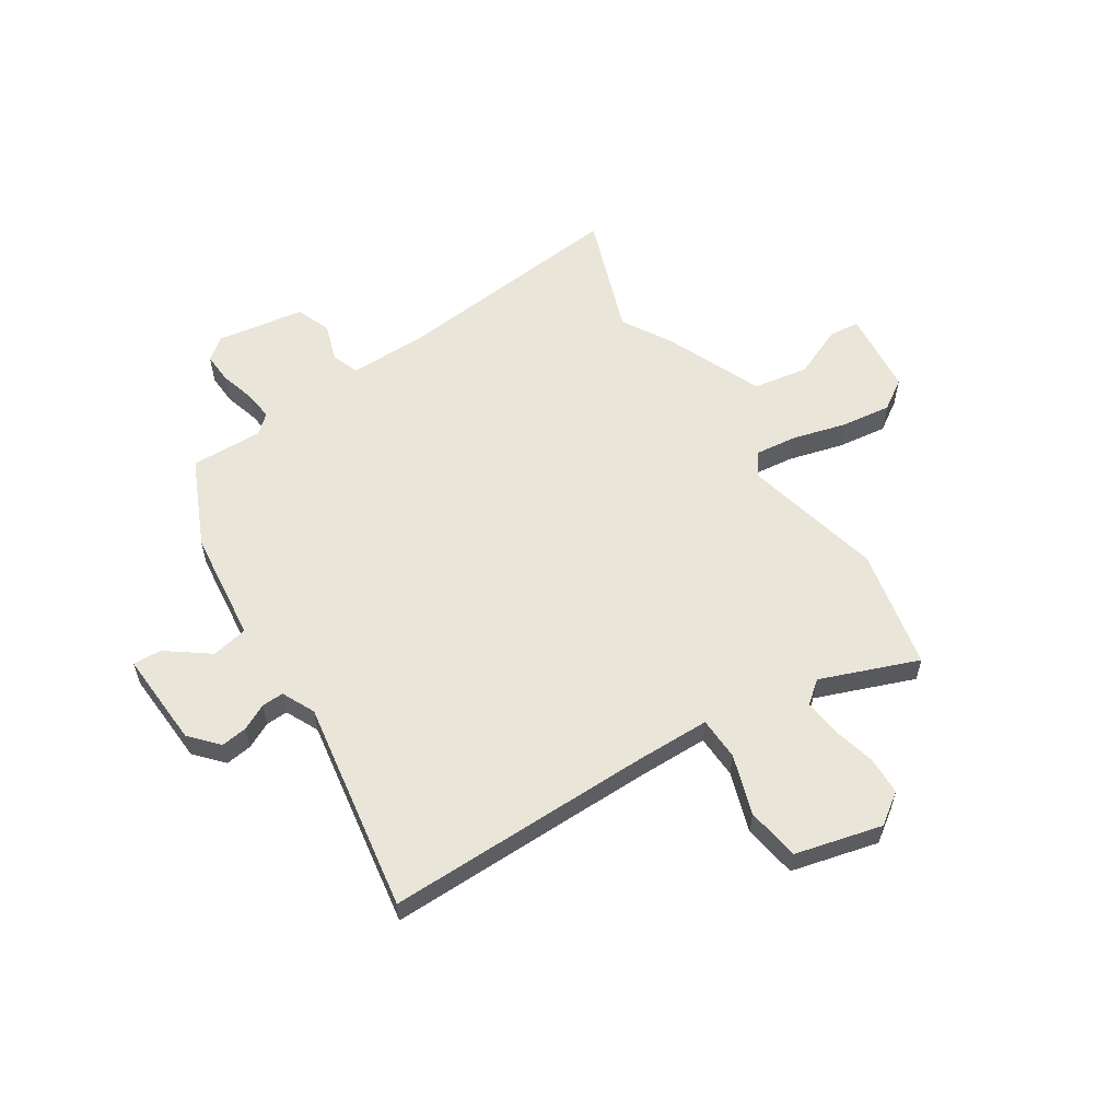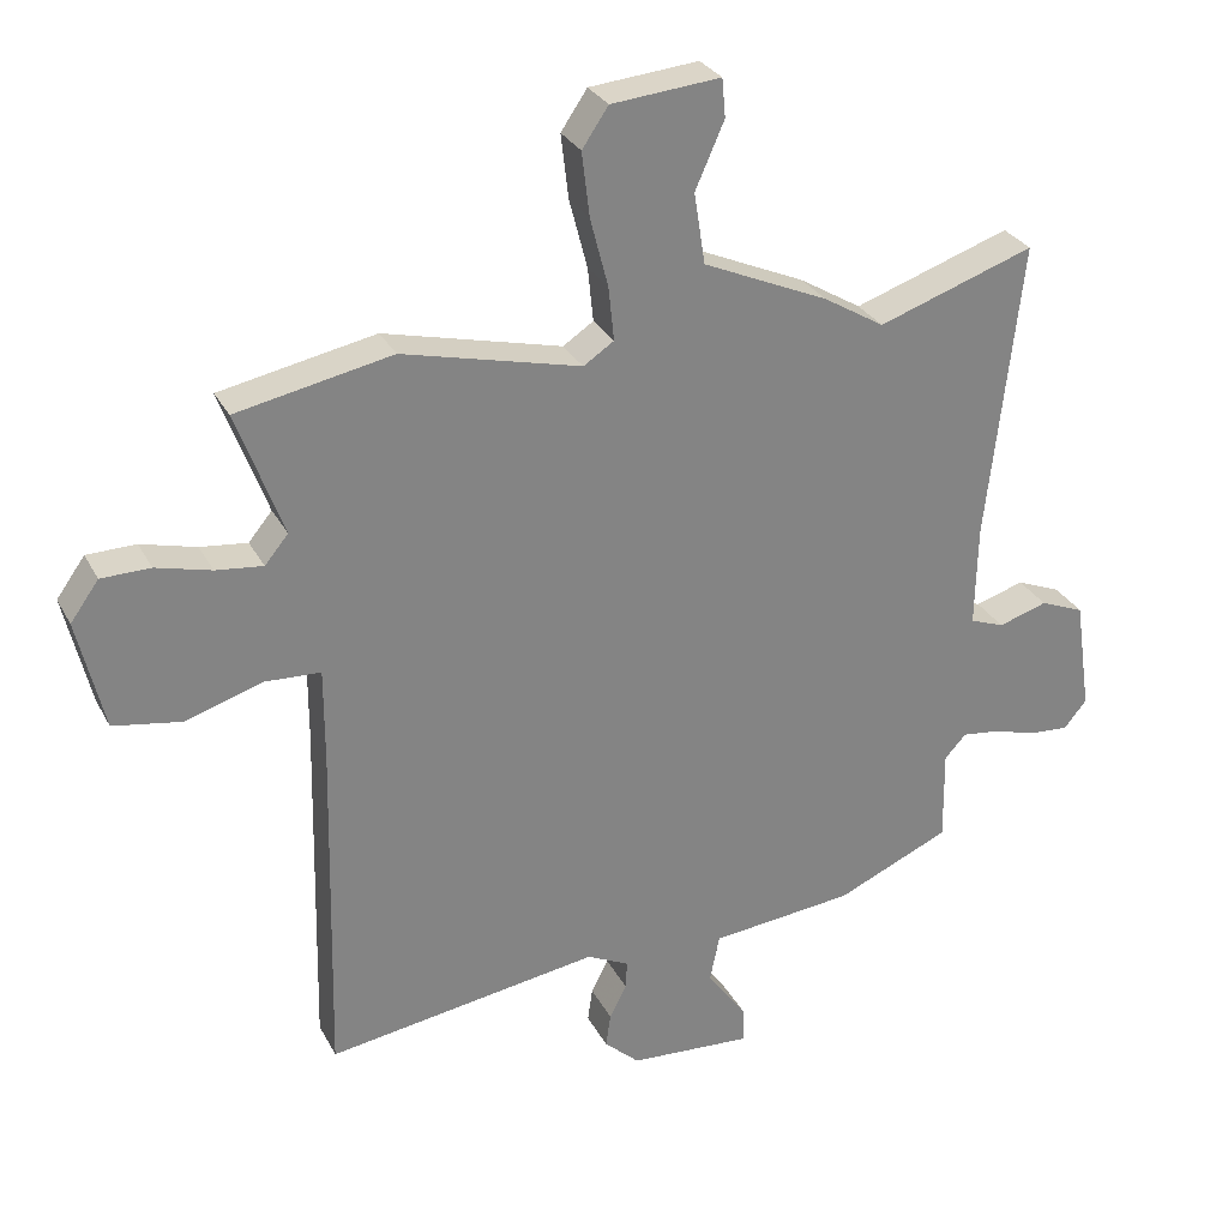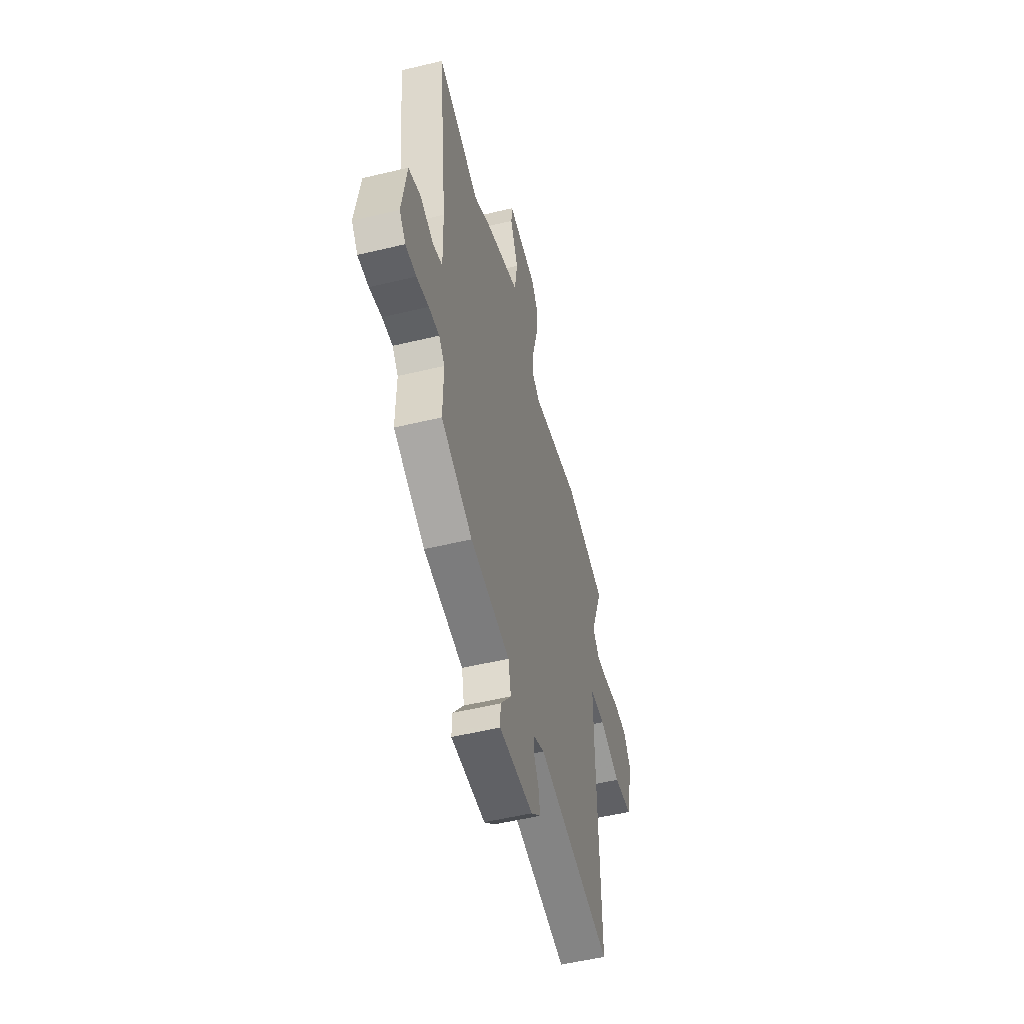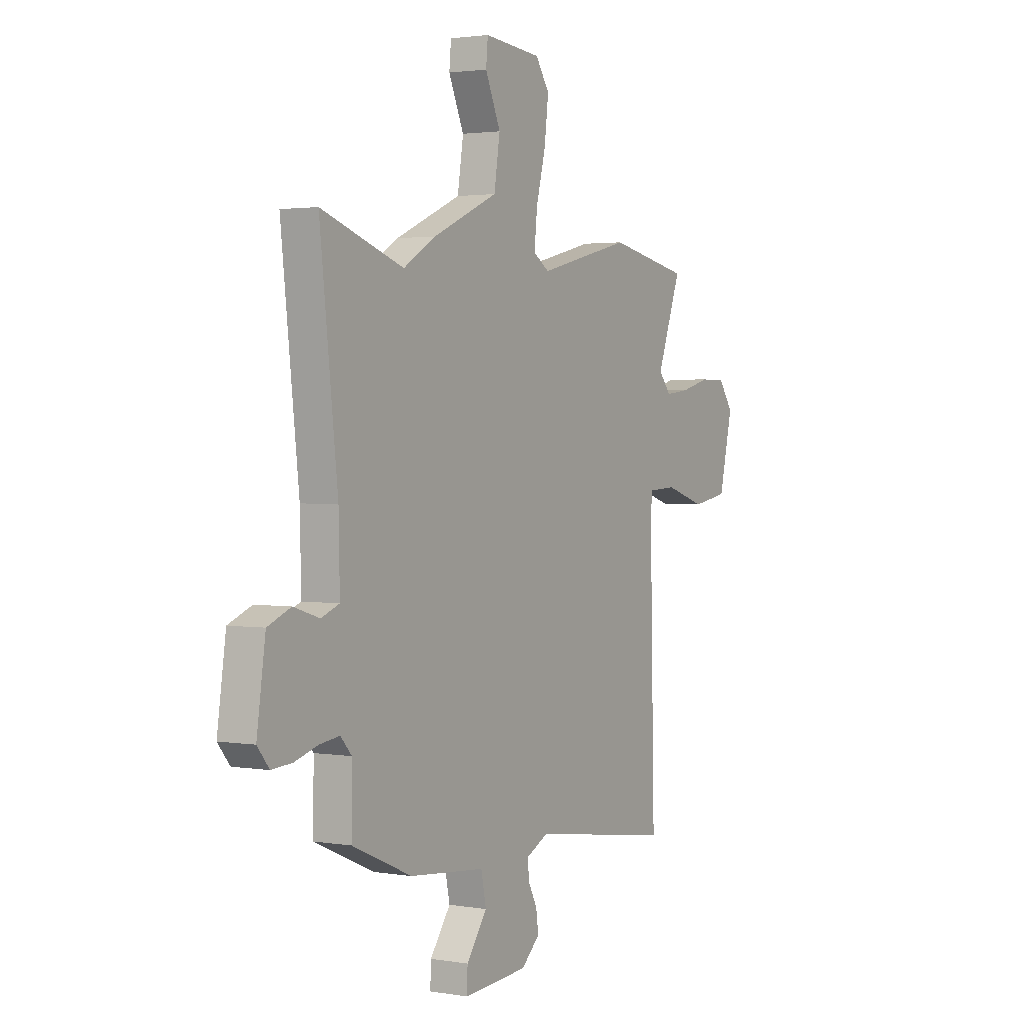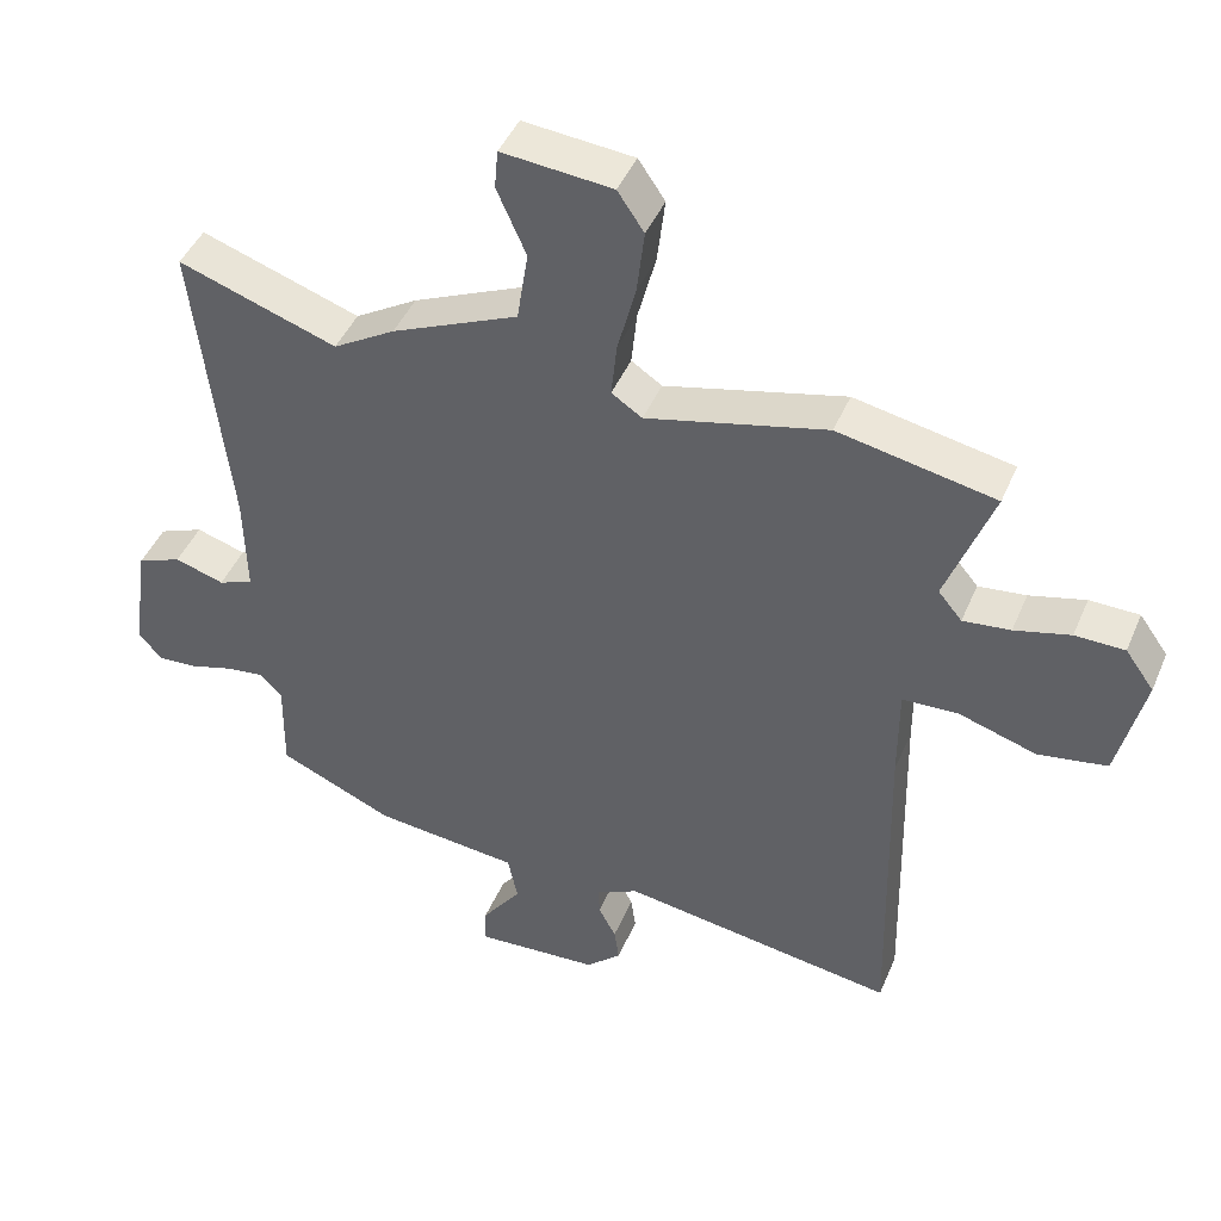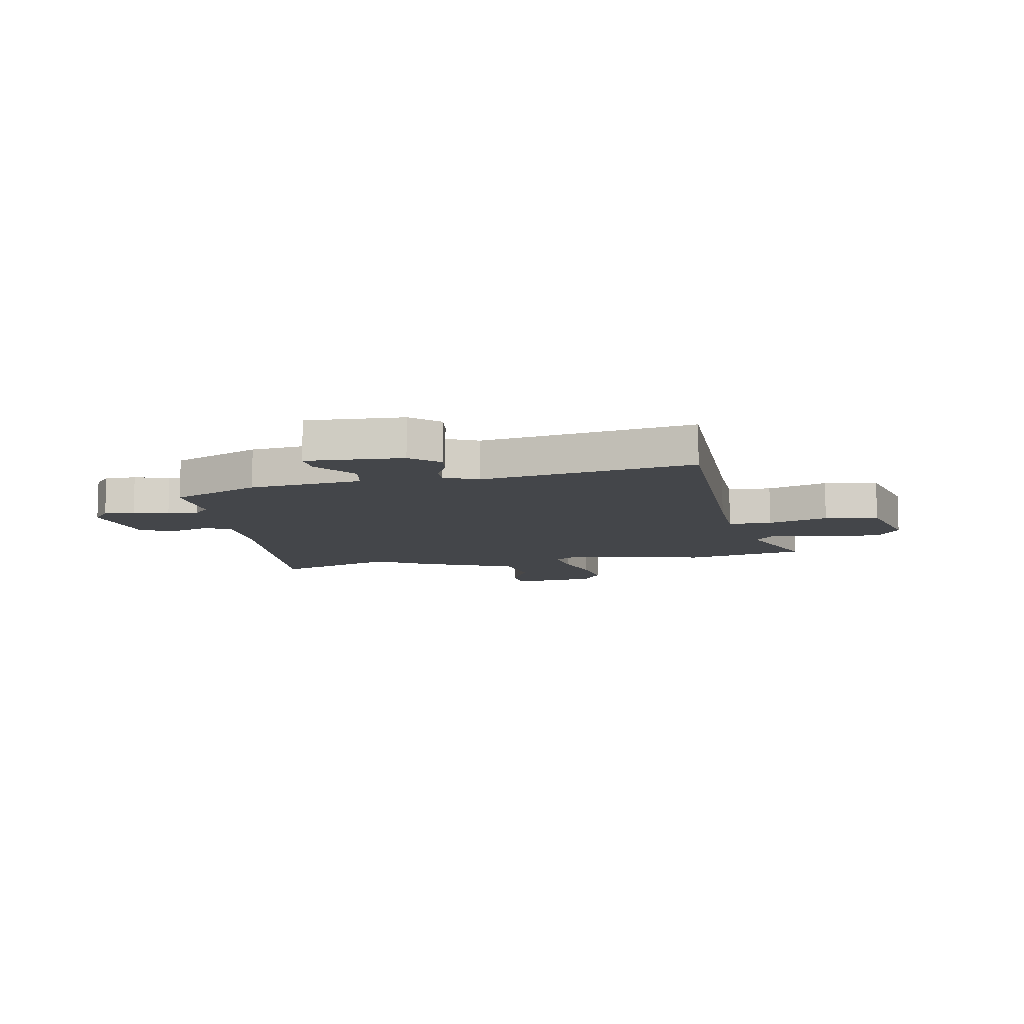
<metadata>
{"format":"obj","ext":"obj","renderer":"f3d","projection":"perspective","resolution":1024,"background":"white","views":[{"elev":58.0,"azim":-122.1,"up":"+Y"},{"elev":29.2,"azim":-23.3,"up":"+Z"},{"elev":-53.4,"azim":104.4,"up":"+Z"},{"elev":2.1,"azim":120.6,"up":"+Z"},{"elev":44.6,"azim":-157.9,"up":"+Z"},{"elev":-9.7,"azim":-168.3,"up":"+Y"}]}
</metadata>
<code>
v 0.336 0.07 0.444
v 0.563 0.07 0.521
v 0.514 0.07 0.087
v 0.511 0.07 -0.06
v 0.561 0.07 -0.079
v 0.632 0.07 -0.057
v 0.696 0.07 -0.083
v 0.72 0.07 -0.247
v 0.687 0.07 -0.287
v 0.63 0.07 -0.283
v 0.566 0.07 -0.264
v 0.511 0.07 -0.257
v 0.48 0.07 -0.291
v 0.482 0.07 -0.425
v 0.317 0.07 -0.497
v 0.108 0.07 -0.518
v 0.094 0.07 -0.586
v 0.151 0.07 -0.665
v 0.153 0.07 -0.718
v -0.026 0.07 -0.706
v -0.077 0.07 -0.659
v -0.07 0.07 -0.61
v -0.045 0.07 -0.562
v -0.043 0.07 -0.521
v -0.104 0.07 -0.491
v -0.5 0.07 -0.55
v -0.489 0.07 -0.055
v -0.489 0.07 0.083
v -0.569 0.07 0.087
v -0.681 0.07 0.052
v -0.78 0.07 0.069
v -0.818 0.07 0.23
v -0.777 0.07 0.287
v -0.706 0.07 0.288
v -0.626 0.07 0.267
v -0.558 0.07 0.259
v -0.524 0.07 0.3
v -0.591 0.07 0.482
v -0.366 0.07 0.526
v -0.108 0.07 0.462
v -0.064 0.07 0.491
v -0.072 0.07 0.569
v -0.098 0.07 0.669
v -0.109 0.07 0.762
v -0.071 0.07 0.818
v 0.087 0.07 0.832
v 0.092 0.07 0.776
v 0.05 0.07 0.681
v 0.066 0.07 0.578
v 0.247 0.07 0.498
v 0.336 0 0.444
v 0.563 0 0.521
v 0.514 0 0.087
v 0.511 0 -0.06
v 0.561 0 -0.079
v 0.632 0 -0.057
v 0.696 0 -0.083
v 0.72 0 -0.247
v 0.687 0 -0.287
v 0.63 0 -0.283
v 0.566 0 -0.264
v 0.511 0 -0.257
v 0.48 0 -0.291
v 0.482 0 -0.425
v 0.317 0 -0.497
v 0.108 0 -0.518
v 0.094 0 -0.586
v 0.151 0 -0.665
v 0.153 0 -0.718
v -0.026 0 -0.706
v -0.077 0 -0.659
v -0.07 0 -0.61
v -0.045 0 -0.562
v -0.043 0 -0.521
v -0.104 0 -0.491
v -0.5 0 -0.55
v -0.489 0 -0.055
v -0.489 0 0.083
v -0.569 0 0.087
v -0.681 0 0.052
v -0.78 0 0.069
v -0.818 0 0.23
v -0.777 0 0.287
v -0.706 0 0.288
v -0.626 0 0.267
v -0.558 0 0.259
v -0.524 0 0.3
v -0.591 0 0.482
v -0.366 0 0.526
v -0.108 0 0.462
v -0.064 0 0.491
v -0.072 0 0.569
v -0.098 0 0.669
v -0.109 0 0.762
v -0.071 0 0.818
v 0.087 0 0.832
v 0.092 0 0.776
v 0.05 0 0.681
v 0.066 0 0.578
v 0.247 0 0.498
f 49 50 1
f 46 47 48
f 45 46 48
f 44 45 48
f 43 44 48
f 42 43 48
f 41 42 48 49
f 37 38 39 40
f 36 37 40
f 33 34 35
f 32 33 35
f 31 32 35
f 30 31 35
f 29 30 35
f 28 29 35 36
f 25 26 27
f 24 25 27 28
f 21 22 23
f 20 21 23
f 19 20 23
f 18 19 23
f 17 18 23
f 16 17 23 24
f 28 36 40
f 24 28 40
f 16 24 40
f 15 16 40
f 14 15 40
f 13 14 40
f 9 10 11
f 8 9 11
f 7 8 11
f 6 7 11
f 5 6 11
f 4 5 11 12
f 1 2 3
f 1 3 4
f 49 1 4
f 41 49 4
f 13 40 41
f 12 13 41
f 4 12 41
f 51 100 99
f 98 97 96
f 98 96 95
f 98 95 94
f 98 94 93
f 98 93 92
f 99 98 92 91
f 90 89 88 87
f 90 87 86
f 85 84 83
f 85 83 82
f 85 82 81
f 85 81 80
f 85 80 79
f 86 85 79 78
f 77 76 75
f 78 77 75 74
f 73 72 71
f 73 71 70
f 73 70 69
f 73 69 68
f 73 68 67
f 74 73 67 66
f 90 86 78
f 90 78 74
f 90 74 66
f 90 66 65
f 90 65 64
f 90 64 63
f 61 60 59
f 61 59 58
f 61 58 57
f 61 57 56
f 61 56 55
f 62 61 55 54
f 53 52 51
f 54 53 51
f 54 51 99
f 54 99 91
f 91 90 63
f 91 63 62
f 91 62 54
f 1 51 52 2
f 2 52 53 3
f 3 53 54 4
f 4 54 55 5
f 5 55 56 6
f 6 56 57 7
f 7 57 58 8
f 8 58 59 9
f 9 59 60 10
f 10 60 61 11
f 11 61 62 12
f 12 62 63 13
f 13 63 64 14
f 14 64 65 15
f 15 65 66 16
f 16 66 67 17
f 17 67 68 18
f 18 68 69 19
f 19 69 70 20
f 20 70 71 21
f 21 71 72 22
f 22 72 73 23
f 23 73 74 24
f 24 74 75 25
f 25 75 76 26
f 26 76 77 27
f 27 77 78 28
f 28 78 79 29
f 29 79 80 30
f 30 80 81 31
f 31 81 82 32
f 32 82 83 33
f 33 83 84 34
f 34 84 85 35
f 35 85 86 36
f 36 86 87 37
f 37 87 88 38
f 38 88 89 39
f 39 89 90 40
f 40 90 91 41
f 41 91 92 42
f 42 92 93 43
f 43 93 94 44
f 44 94 95 45
f 45 95 96 46
f 46 96 97 47
f 47 97 98 48
f 48 98 99 49
f 49 99 100 50
f 50 100 51 1

</code>
